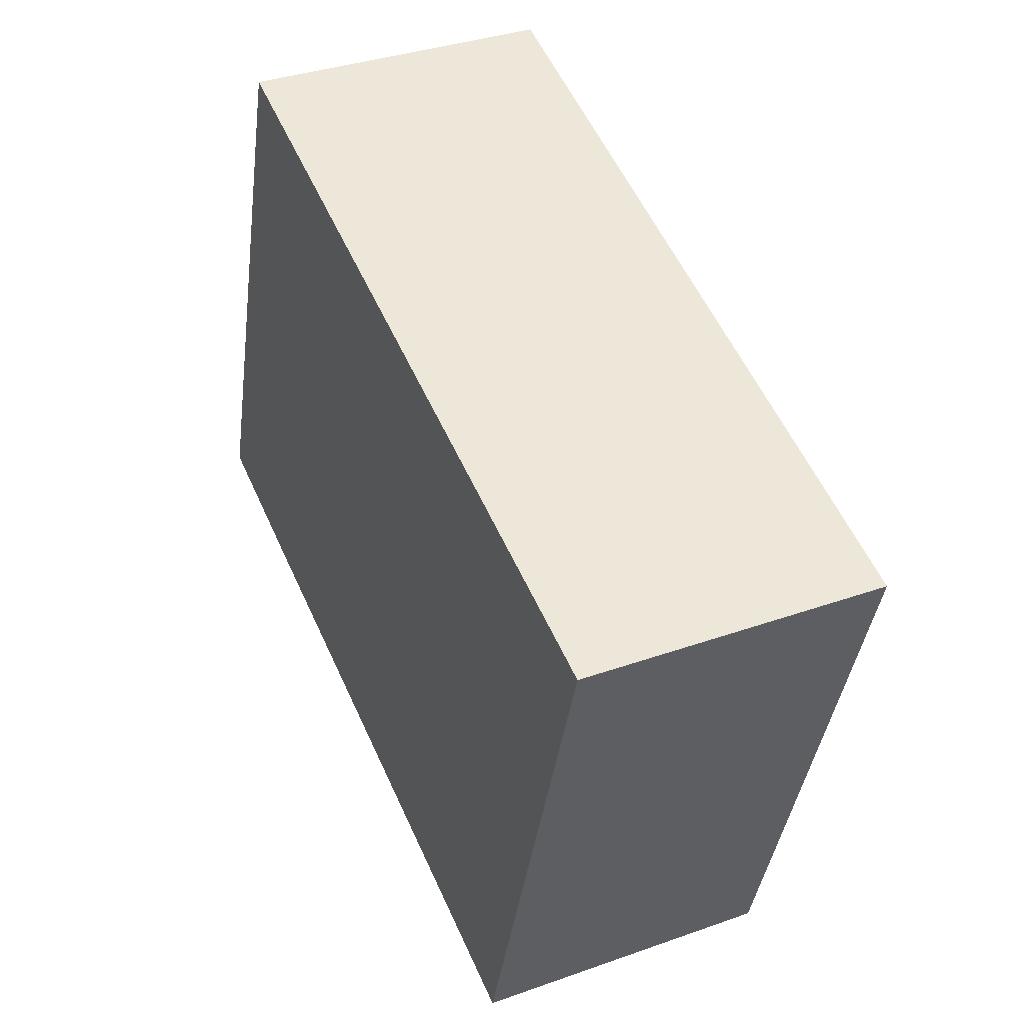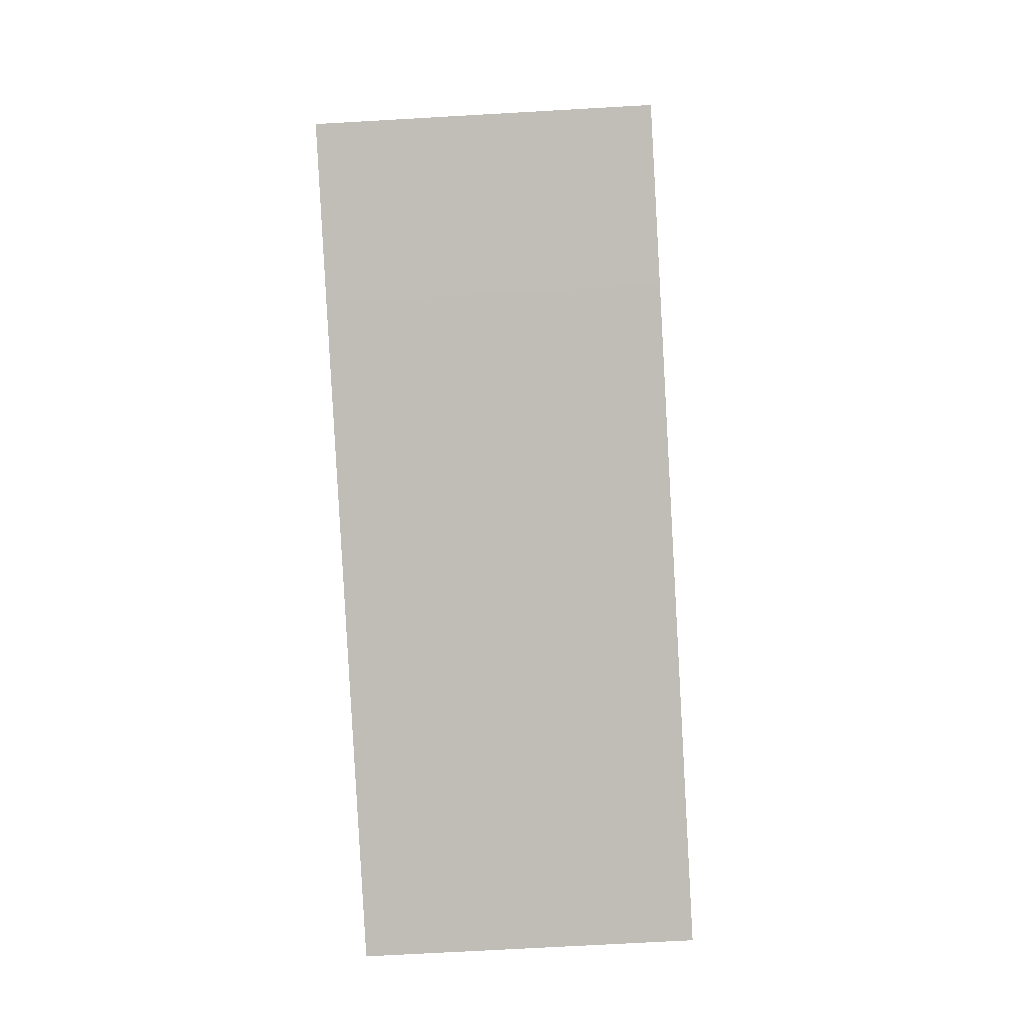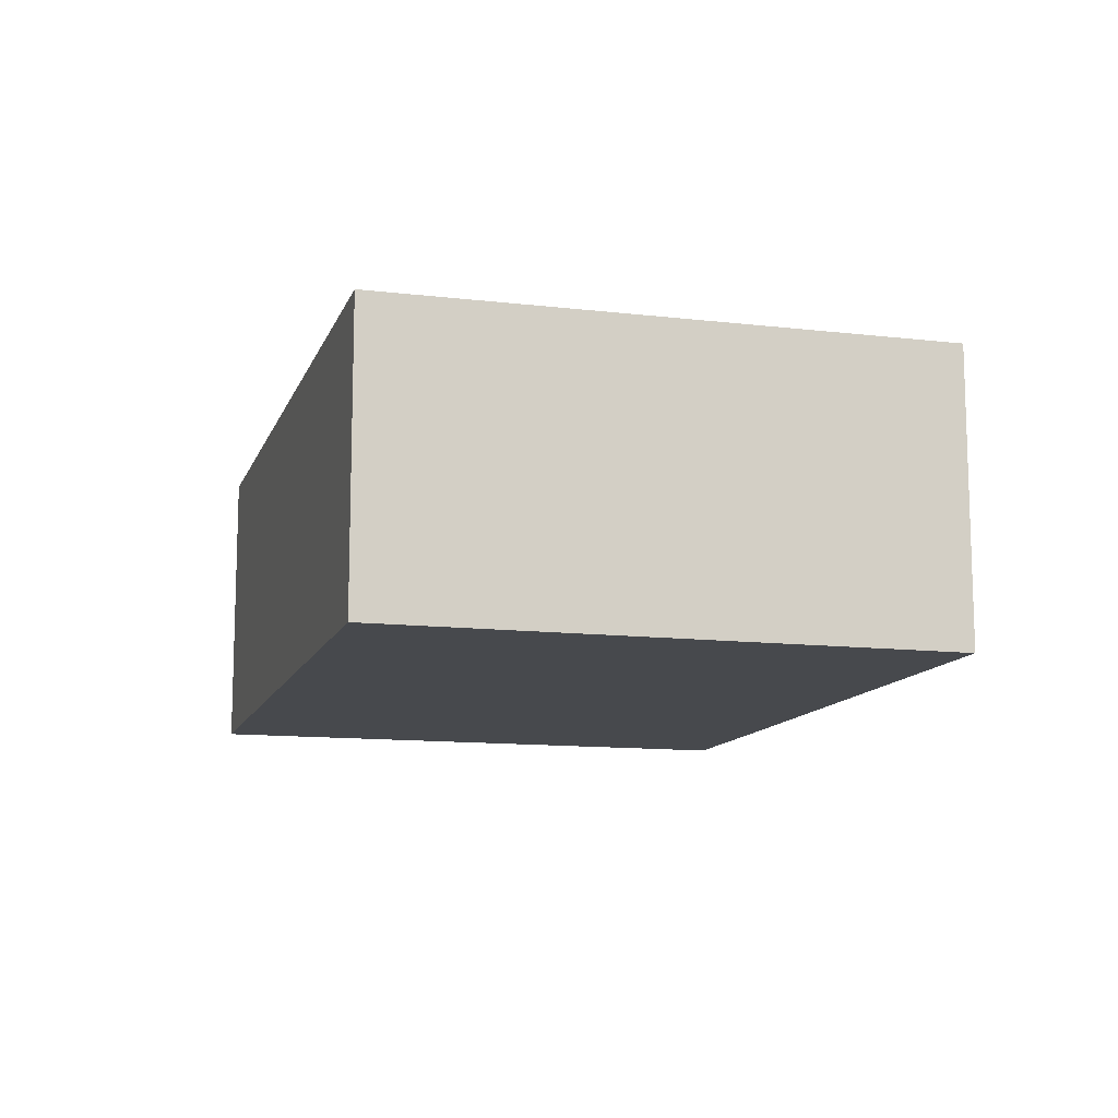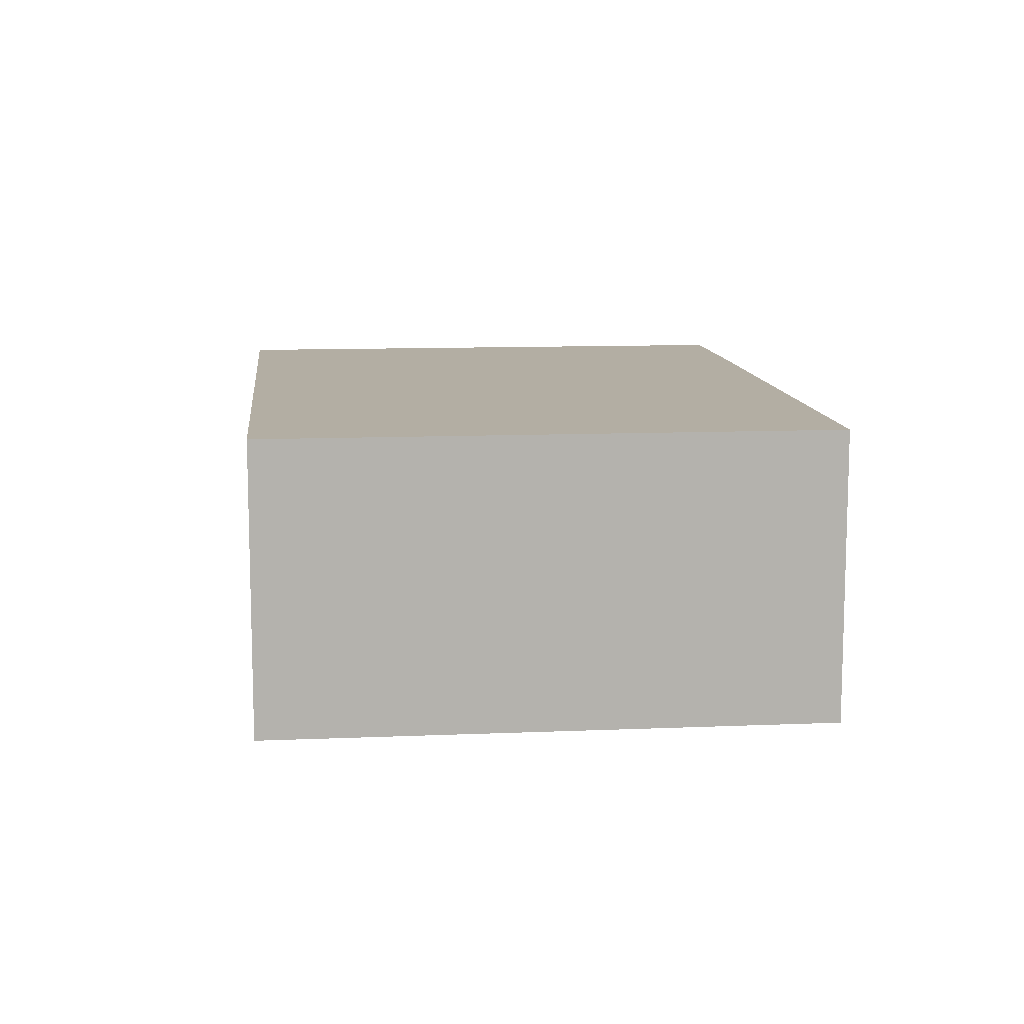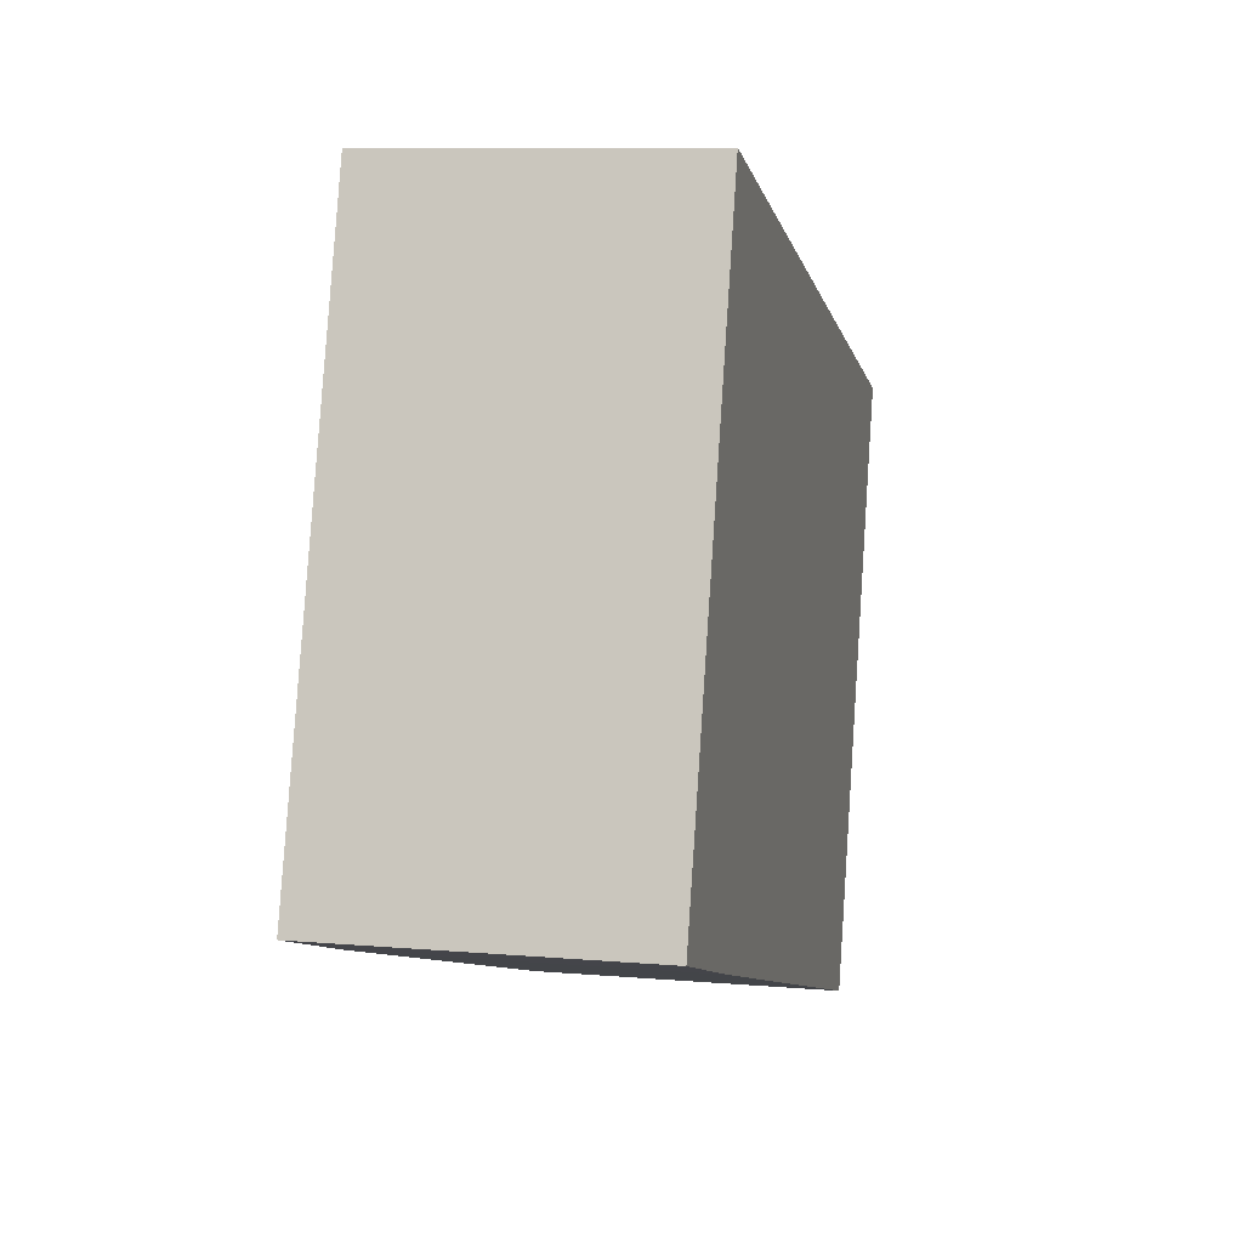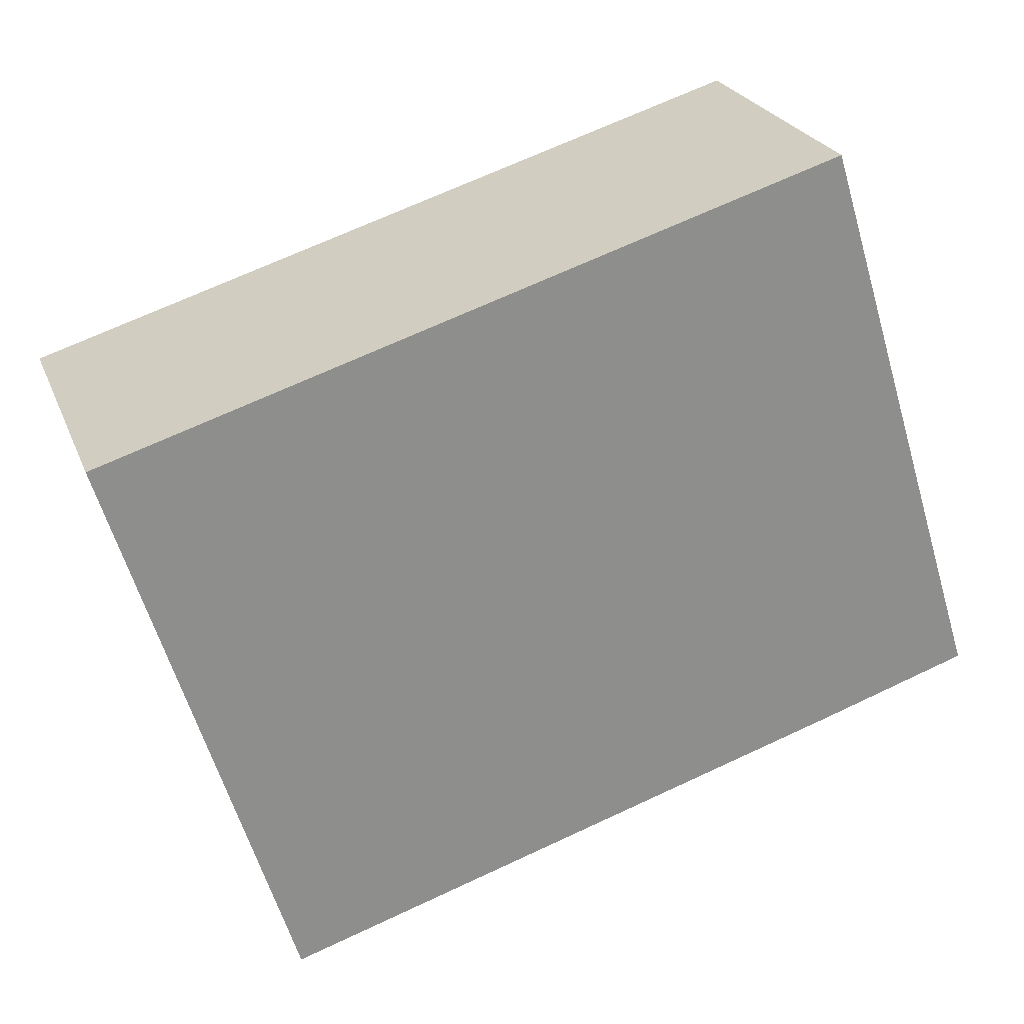
<metadata>
{"format":"obj","ext":"obj","renderer":"f3d","projection":"perspective","resolution":1024,"background":"white","views":[{"elev":35.8,"azim":65.0,"up":"+Z"},{"elev":-68.3,"azim":-86.7,"up":"+Z"},{"elev":-12.0,"azim":91.6,"up":"+Y"},{"elev":11.0,"azim":101.3,"up":"+Y"},{"elev":9.0,"azim":-77.0,"up":"+Z"},{"elev":24.6,"azim":161.7,"up":"+Z"}]}
</metadata>
<code>
v  2.495 4.326 8.101
v  2.188 4.326 -0.707
v  0 4.326 2.649e-16
v  10.44 4.326 -3.273
v  12.97 4.326 4.846
v  12.97 -2.967e-16 4.846
v  10.44 2.004e-16 -3.273
v  2.188 4.329e-17 -0.707
v  0 0 0
v  2.495 -4.96e-16 8.101
g defaultobject
f 1 2 3
f 2 1 4
f 4 1 5
f 6 4 5
f 4 6 7
f 7 2 4
f 2 7 8
f 2 8 3
f 3 8 9
f 9 1 3
f 1 9 10
f 10 5 1
f 5 10 6
f 10 7 6
f 7 10 8
f 8 10 9

</code>
